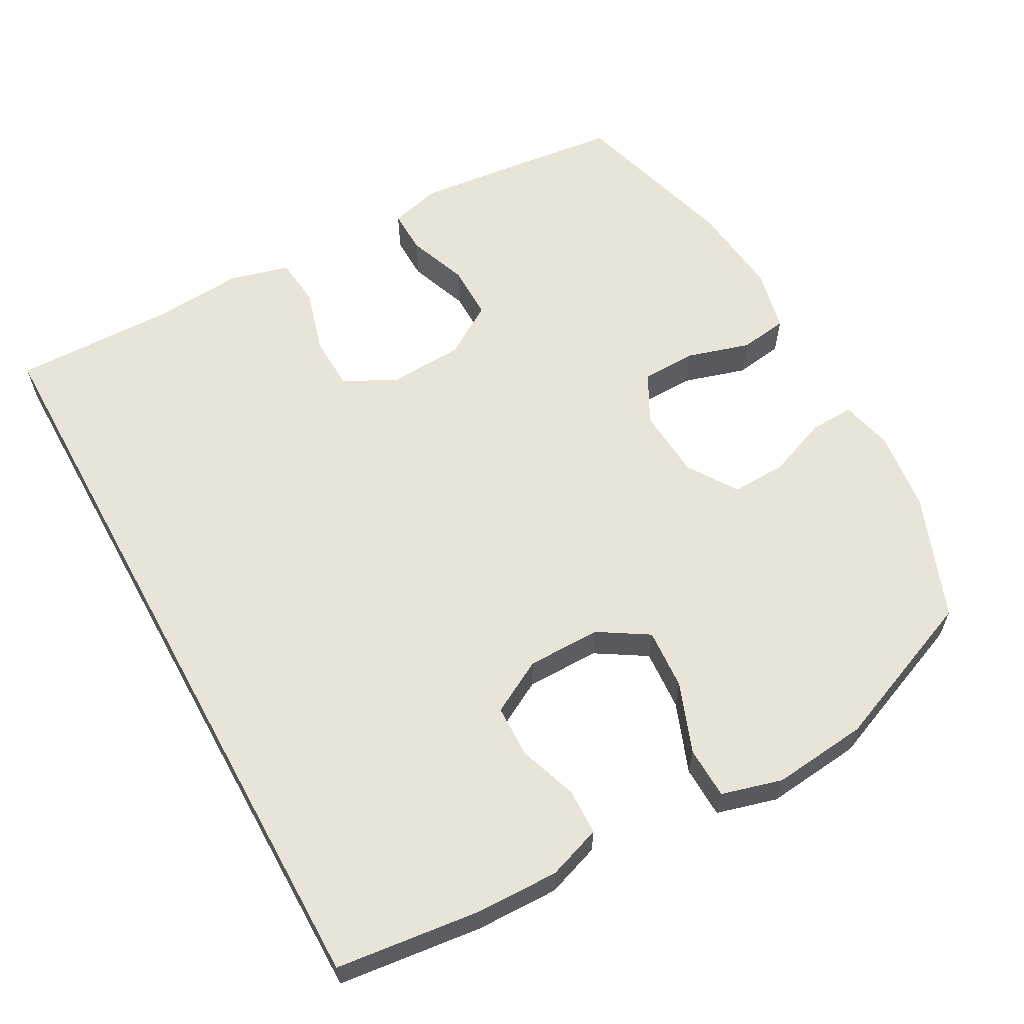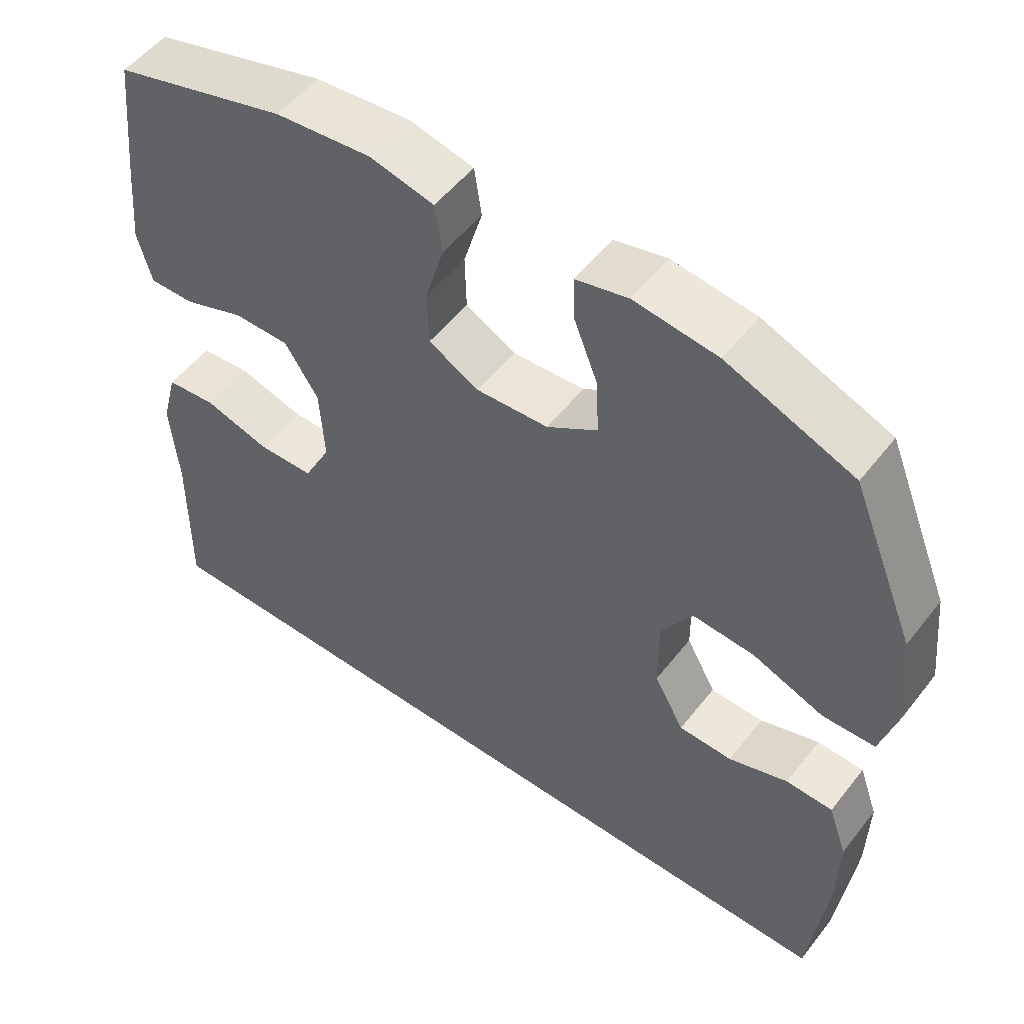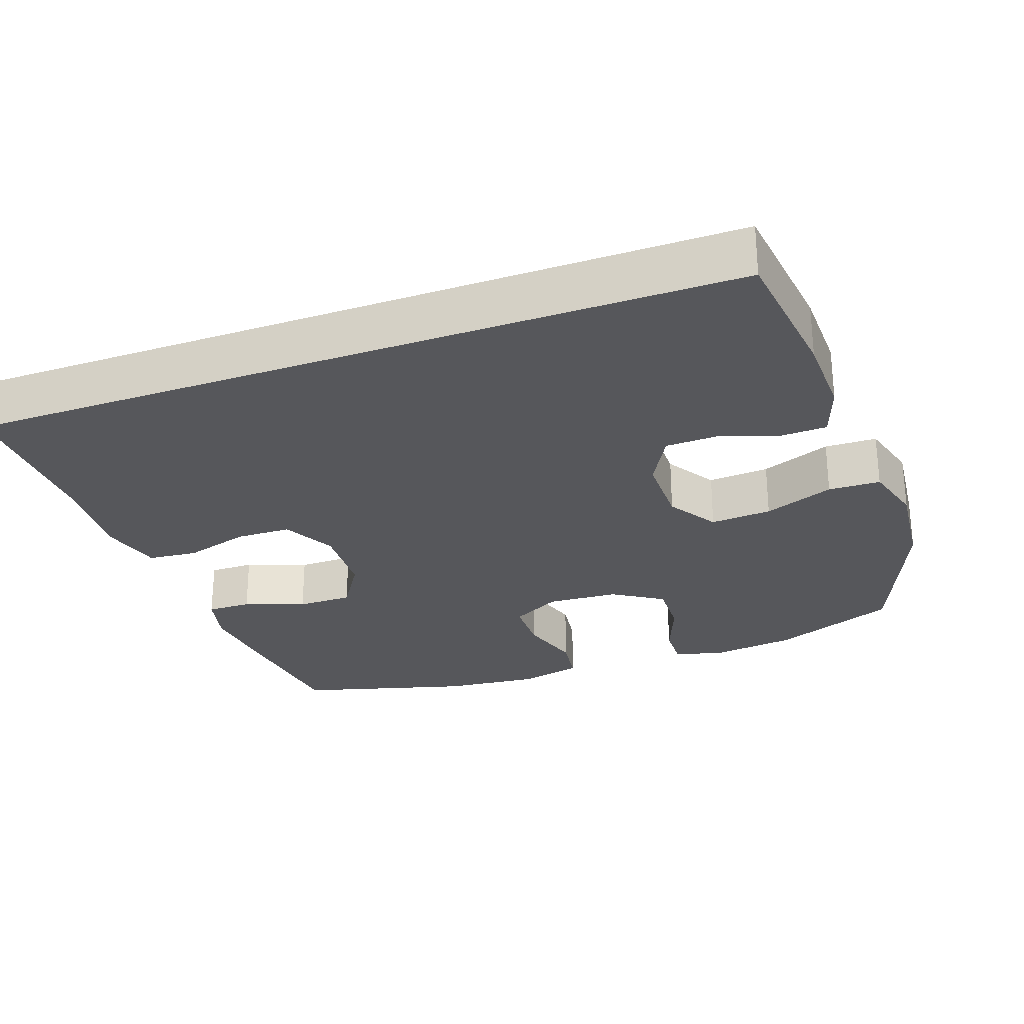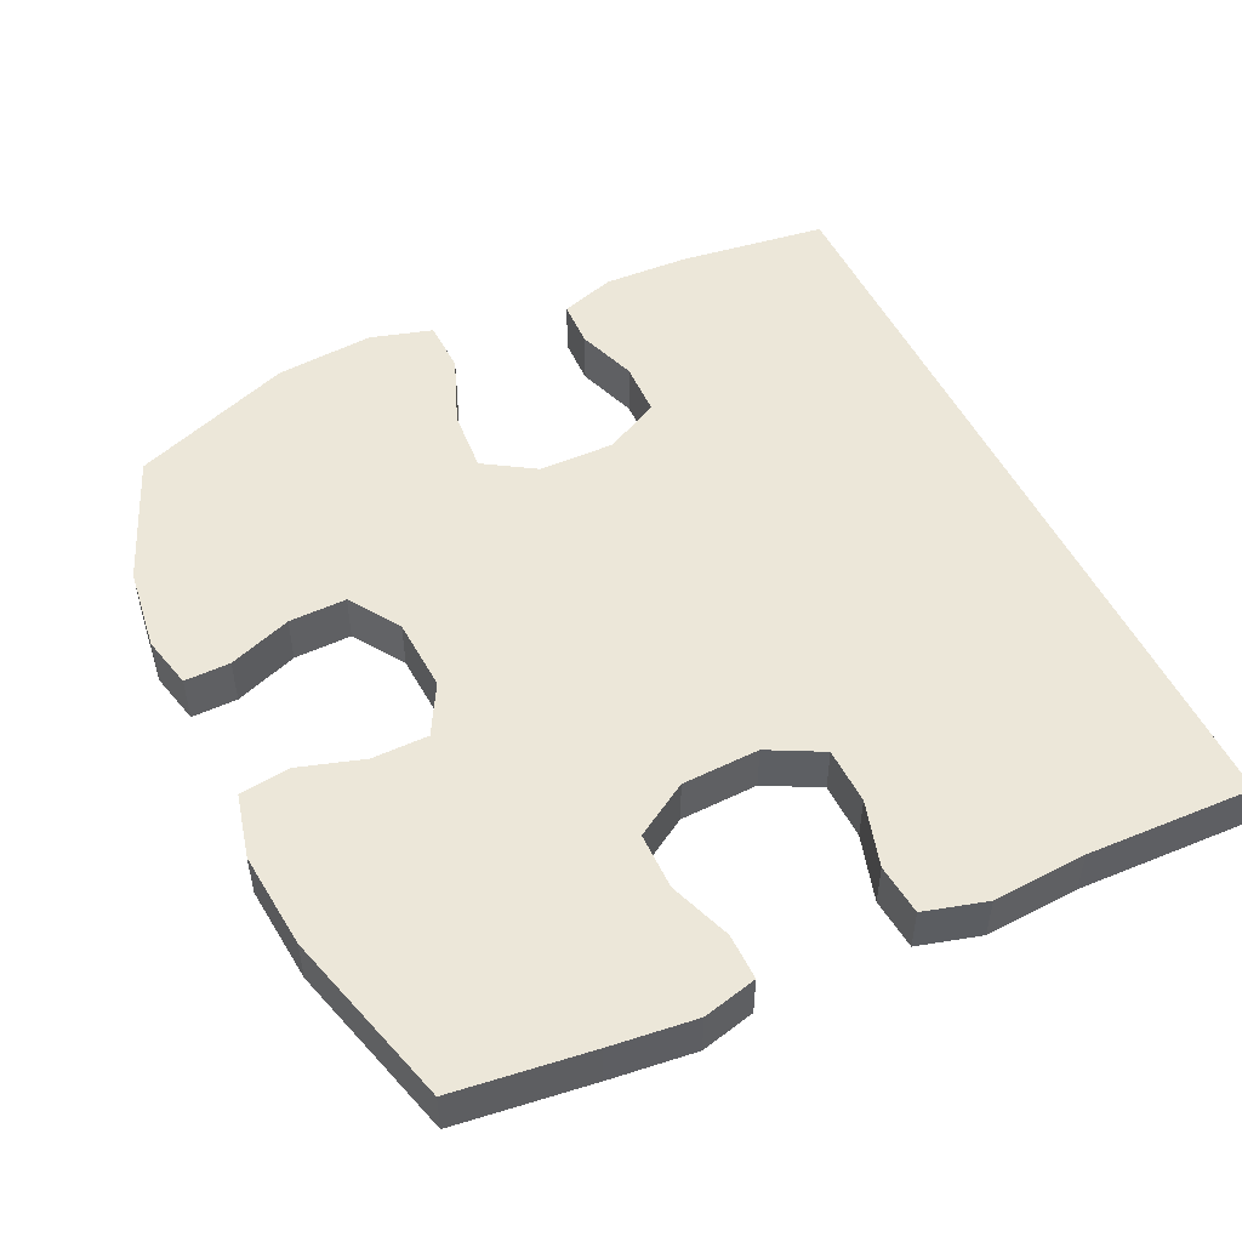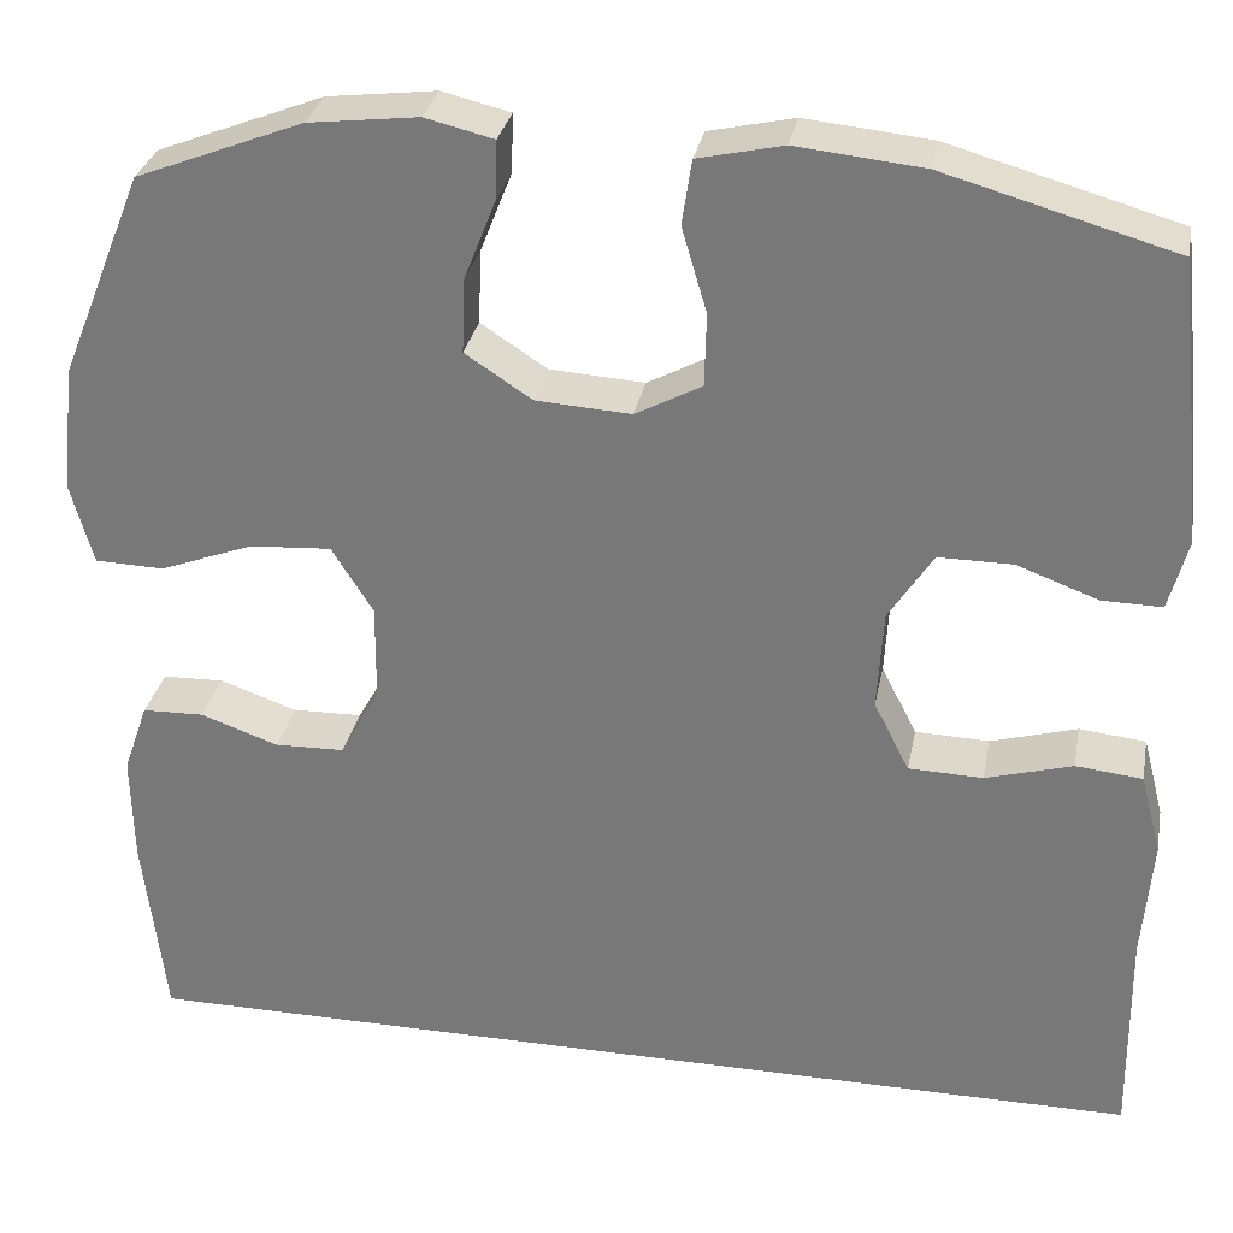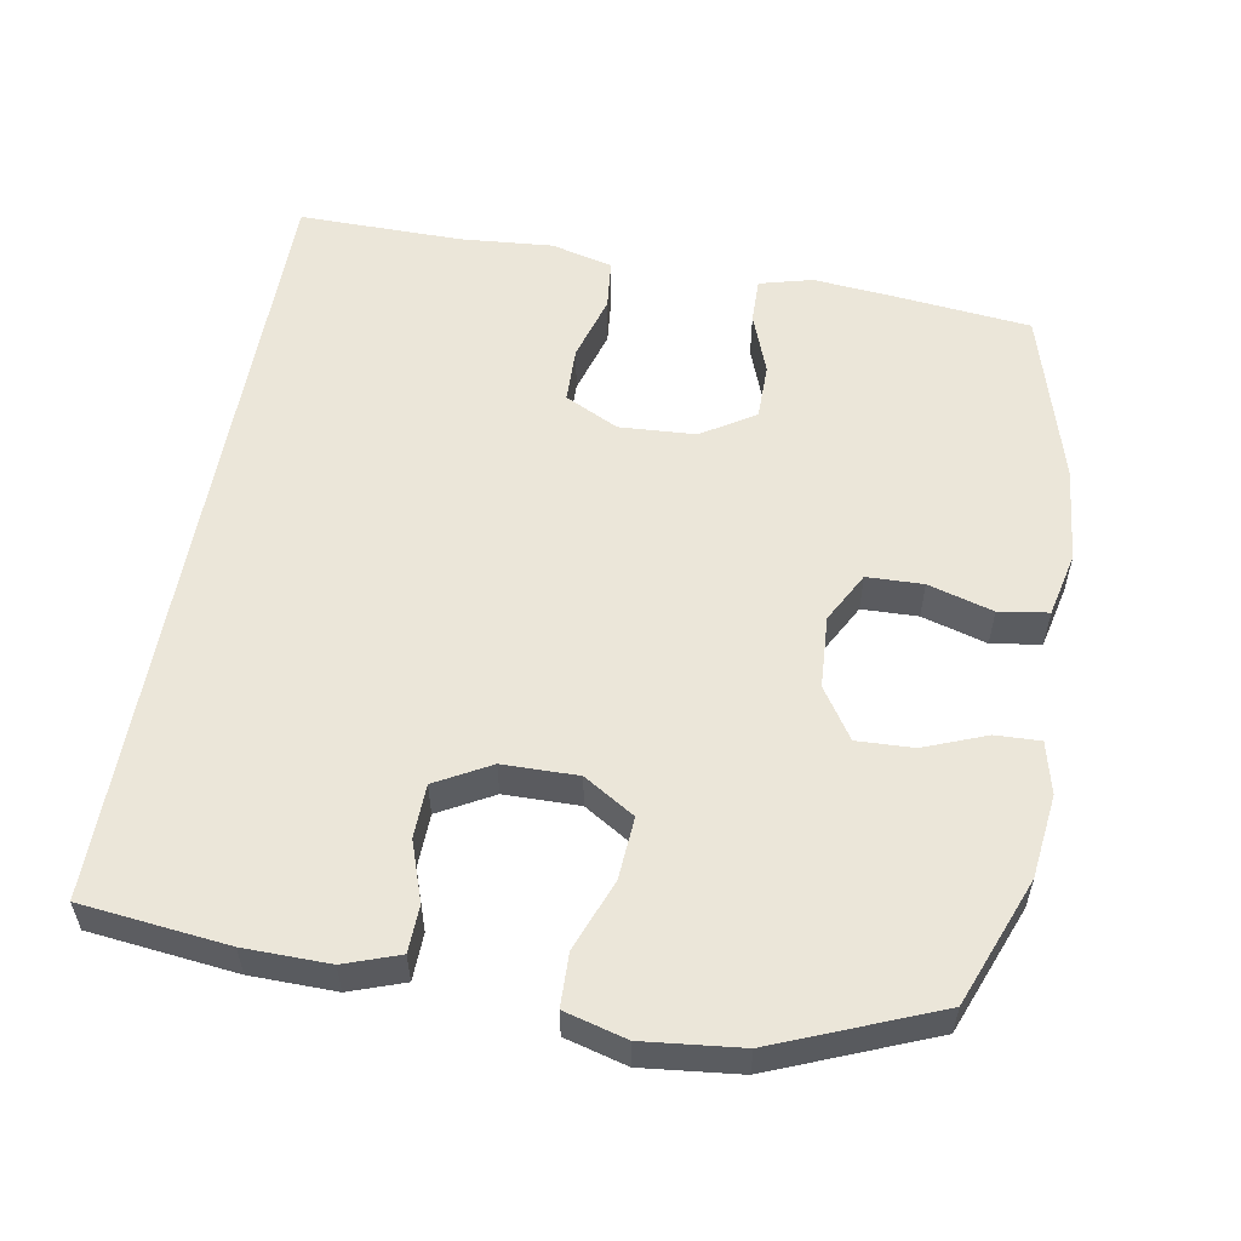
<metadata>
{"format":"obj","ext":"obj","renderer":"f3d","projection":"perspective","resolution":1024,"background":"white","views":[{"elev":60.2,"azim":-118.8,"up":"+Y"},{"elev":52.9,"azim":-143.0,"up":"+Z"},{"elev":-27.3,"azim":-160.0,"up":"+Y"},{"elev":49.9,"azim":65.2,"up":"+Y"},{"elev":30.7,"azim":10.9,"up":"+Z"},{"elev":55.7,"azim":-80.1,"up":"+Y"}]}
</metadata>
<code>
v -0.5 0.07 0.5
v -0.327 0.07 0.568
v -0.213 0.07 0.582
v -0.142 0.07 0.565
v -0.144 0.07 0.504
v -0.177 0.07 0.42
v -0.18 0.07 0.343
v -0.111 0.07 0.298
v -0.012 0.07 0.292
v 0.057 0.07 0.329
v 0.059 0.07 0.405
v 0.033 0.07 0.493
v 0.043 0.07 0.56
v 0.131 0.07 0.58
v 0.262 0.07 0.567
v 0.5 0.07 0.5
v 0.52 0.07 0.319
v 0.531 0.07 0.205
v 0.512 0.07 0.133
v 0.45 0.07 0.134
v 0.366 0.07 0.165
v 0.289 0.07 0.165
v 0.243 0.07 0.093
v 0.237 0.07 -0.011
v 0.274 0.07 -0.084
v 0.351 0.07 -0.086
v 0.441 0.07 -0.06
v 0.51 0.07 -0.067
v 0.532 0.07 -0.151
v 0.522 0.07 -0.277
v 0.525 0.07 -0.5
v -0.543 0.07 -0.5
v -0.566 0.07 -0.301
v -0.568 0.07 -0.186
v -0.542 0.07 -0.112
v -0.478 0.07 -0.11
v -0.397 0.07 -0.138
v -0.324 0.07 -0.136
v -0.283 0.07 -0.062
v -0.282 0.07 0.04
v -0.325 0.07 0.109
v -0.41 0.07 0.103
v -0.507 0.07 0.066
v -0.579 0.07 0.068
v -0.602 0.07 0.152
v -0.588 0.07 0.284
v -0.5 0 0.5
v -0.327 0 0.568
v -0.213 0 0.582
v -0.142 0 0.565
v -0.144 0 0.504
v -0.177 0 0.42
v -0.18 0 0.343
v -0.111 0 0.298
v -0.012 0 0.292
v 0.057 0 0.329
v 0.059 0 0.405
v 0.033 0 0.493
v 0.043 0 0.56
v 0.131 0 0.58
v 0.262 0 0.567
v 0.5 0 0.5
v 0.52 0 0.319
v 0.531 0 0.205
v 0.512 0 0.133
v 0.45 0 0.134
v 0.366 0 0.165
v 0.289 0 0.165
v 0.243 0 0.093
v 0.237 0 -0.011
v 0.274 0 -0.084
v 0.351 0 -0.086
v 0.441 0 -0.06
v 0.51 0 -0.067
v 0.532 0 -0.151
v 0.522 0 -0.277
v 0.525 0 -0.5
v -0.543 0 -0.5
v -0.566 0 -0.301
v -0.568 0 -0.186
v -0.542 0 -0.112
v -0.478 0 -0.11
v -0.397 0 -0.138
v -0.324 0 -0.136
v -0.283 0 -0.062
v -0.282 0 0.04
v -0.325 0 0.109
v -0.41 0 0.103
v -0.507 0 0.066
v -0.579 0 0.068
v -0.602 0 0.152
v -0.588 0 0.284
f 42 43 44 45
f 41 42 45 46
f 34 35 36 37
f 34 37 38
f 33 34 38
f 30 31 32 33
f 30 33 38
f 29 30 38 39
f 26 27 28 29
f 25 26 29
f 18 19 20 21
f 18 21 22
f 17 18 22
f 16 17 22
f 15 16 22 23
f 11 12 13 14
f 10 11 14 15
f 3 4 5 6
f 3 6 7
f 2 3 7
f 41 46 1 2
f 40 41 2 7
f 25 29 39 40
f 24 25 40 7
f 10 15 23 24
f 9 10 24
f 8 9 24
f 7 8 24
f 91 90 89 88
f 92 91 88 87
f 83 82 81 80
f 84 83 80
f 84 80 79
f 79 78 77 76
f 84 79 76
f 85 84 76 75
f 75 74 73 72
f 75 72 71
f 67 66 65 64
f 68 67 64
f 68 64 63
f 68 63 62
f 69 68 62 61
f 60 59 58 57
f 61 60 57 56
f 52 51 50 49
f 53 52 49
f 53 49 48
f 48 47 92 87
f 53 48 87 86
f 86 85 75 71
f 53 86 71 70
f 70 69 61 56
f 70 56 55
f 70 55 54
f 70 54 53
f 1 47 48 2
f 2 48 49 3
f 3 49 50 4
f 4 50 51 5
f 5 51 52 6
f 6 52 53 7
f 7 53 54 8
f 8 54 55 9
f 9 55 56 10
f 10 56 57 11
f 11 57 58 12
f 12 58 59 13
f 13 59 60 14
f 14 60 61 15
f 15 61 62 16
f 16 62 63 17
f 17 63 64 18
f 18 64 65 19
f 19 65 66 20
f 20 66 67 21
f 21 67 68 22
f 22 68 69 23
f 23 69 70 24
f 24 70 71 25
f 25 71 72 26
f 26 72 73 27
f 27 73 74 28
f 28 74 75 29
f 29 75 76 30
f 30 76 77 31
f 31 77 78 32
f 32 78 79 33
f 33 79 80 34
f 34 80 81 35
f 35 81 82 36
f 36 82 83 37
f 37 83 84 38
f 38 84 85 39
f 39 85 86 40
f 40 86 87 41
f 41 87 88 42
f 42 88 89 43
f 43 89 90 44
f 44 90 91 45
f 45 91 92 46
f 46 92 47 1

</code>
